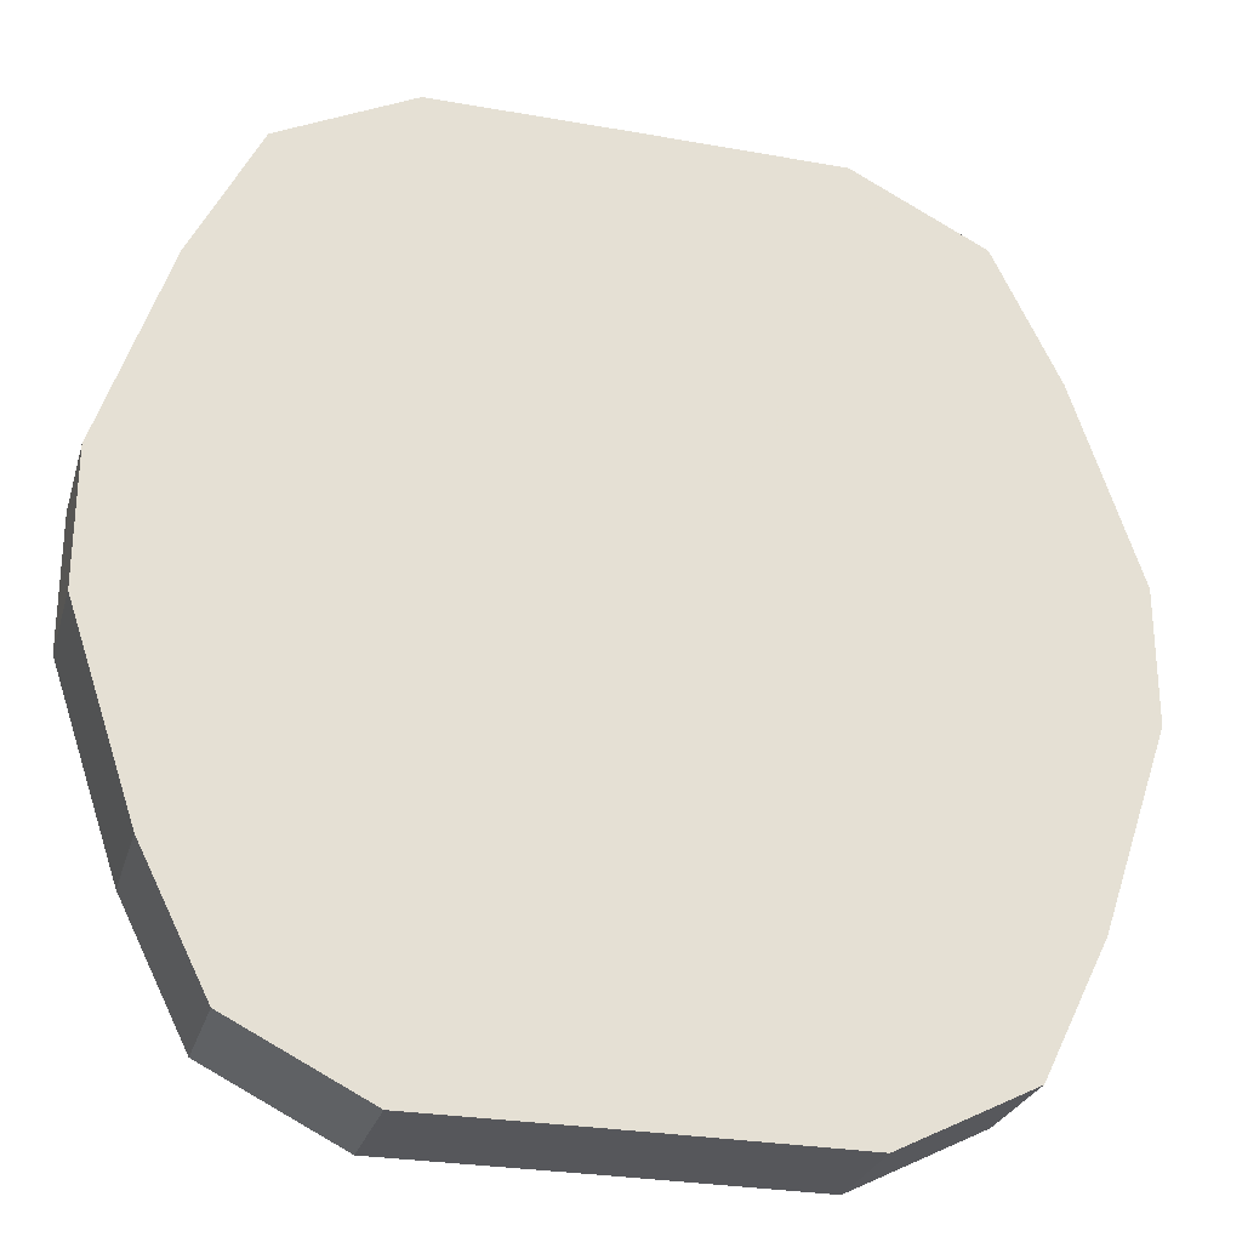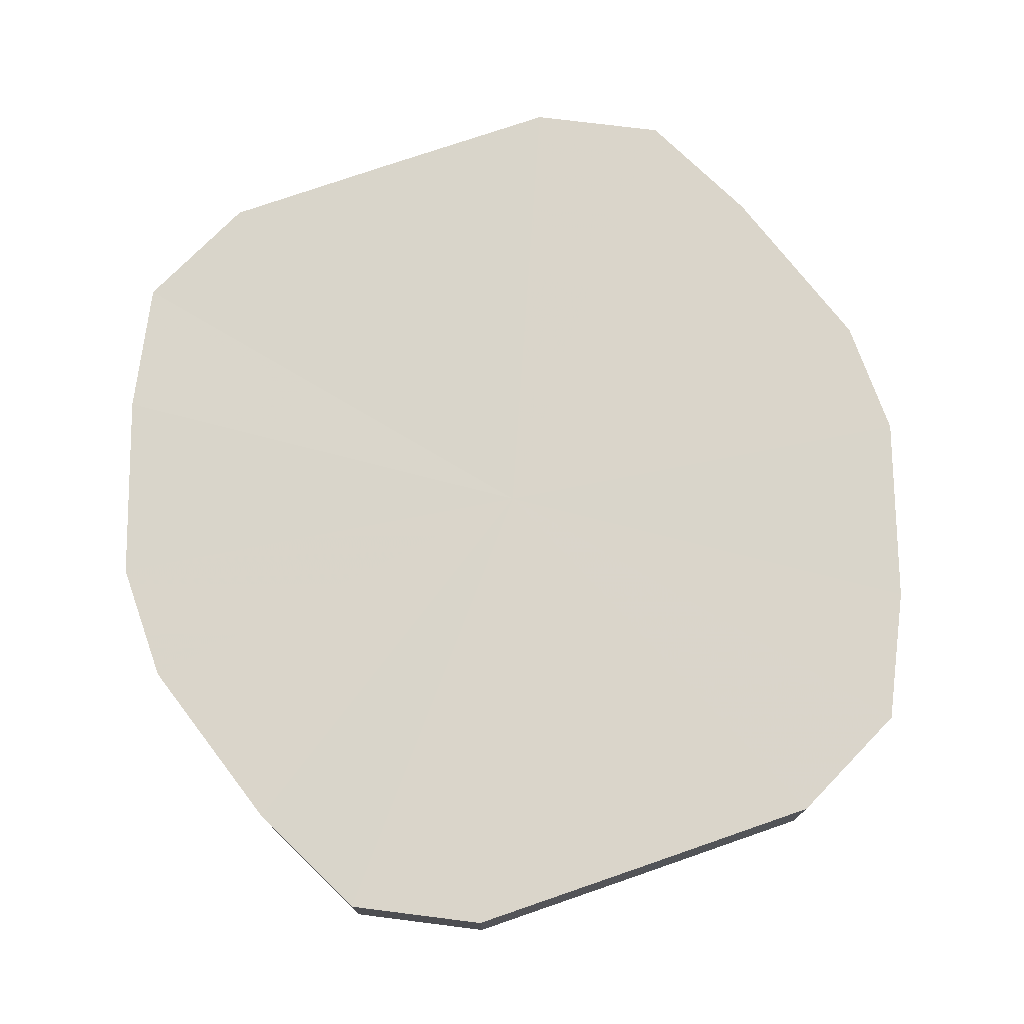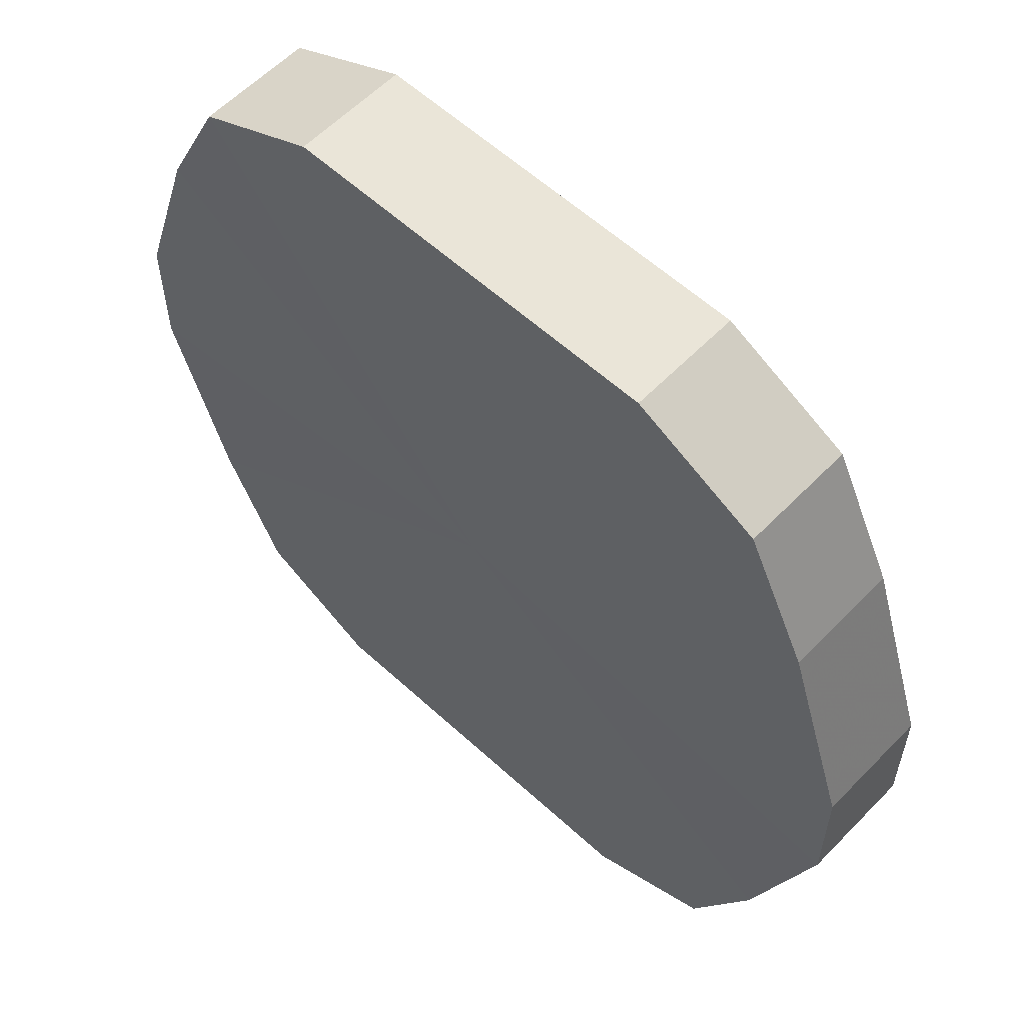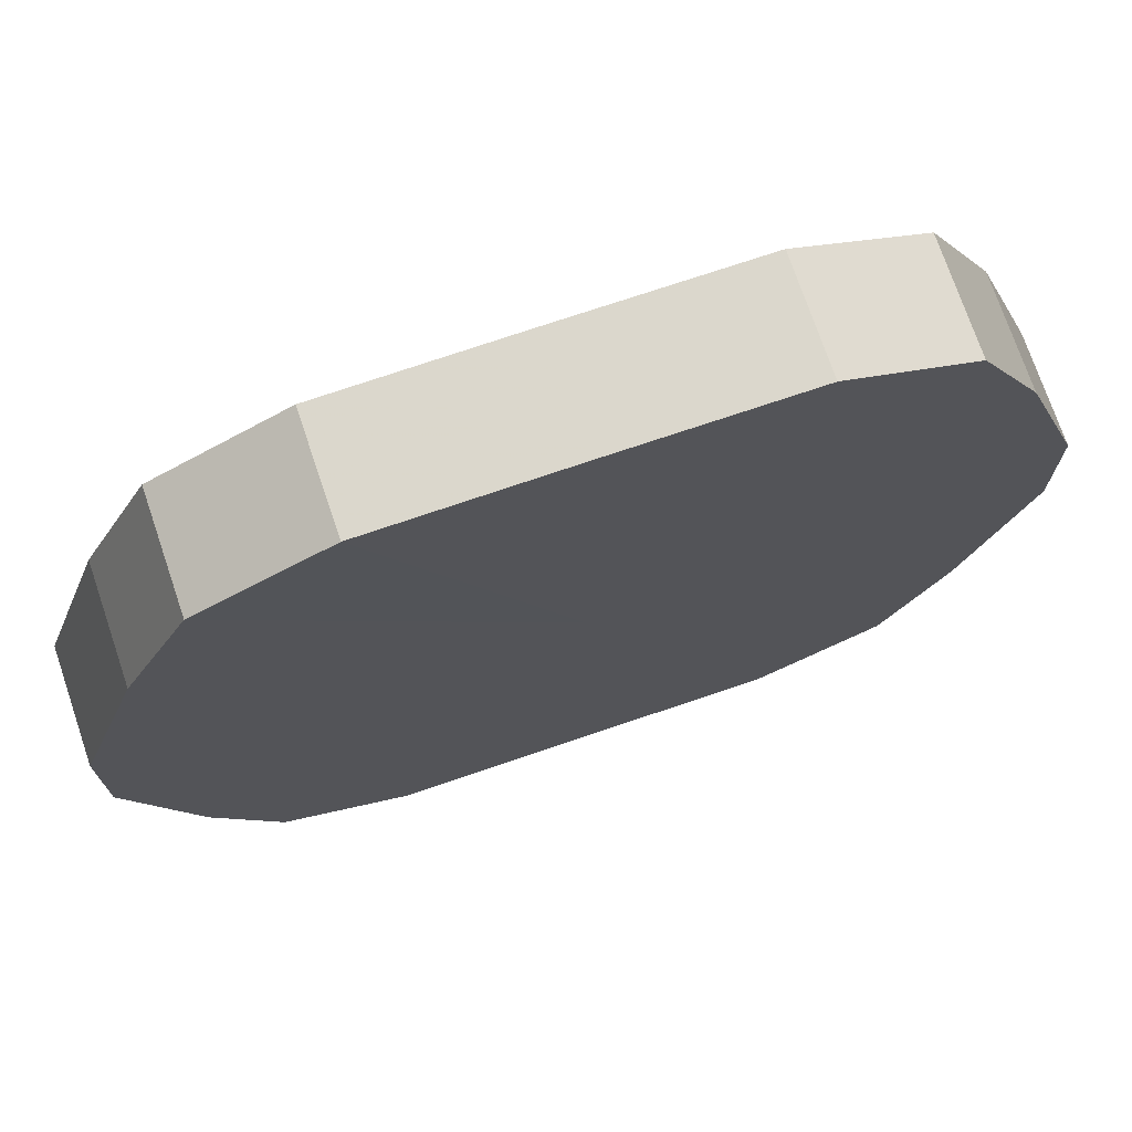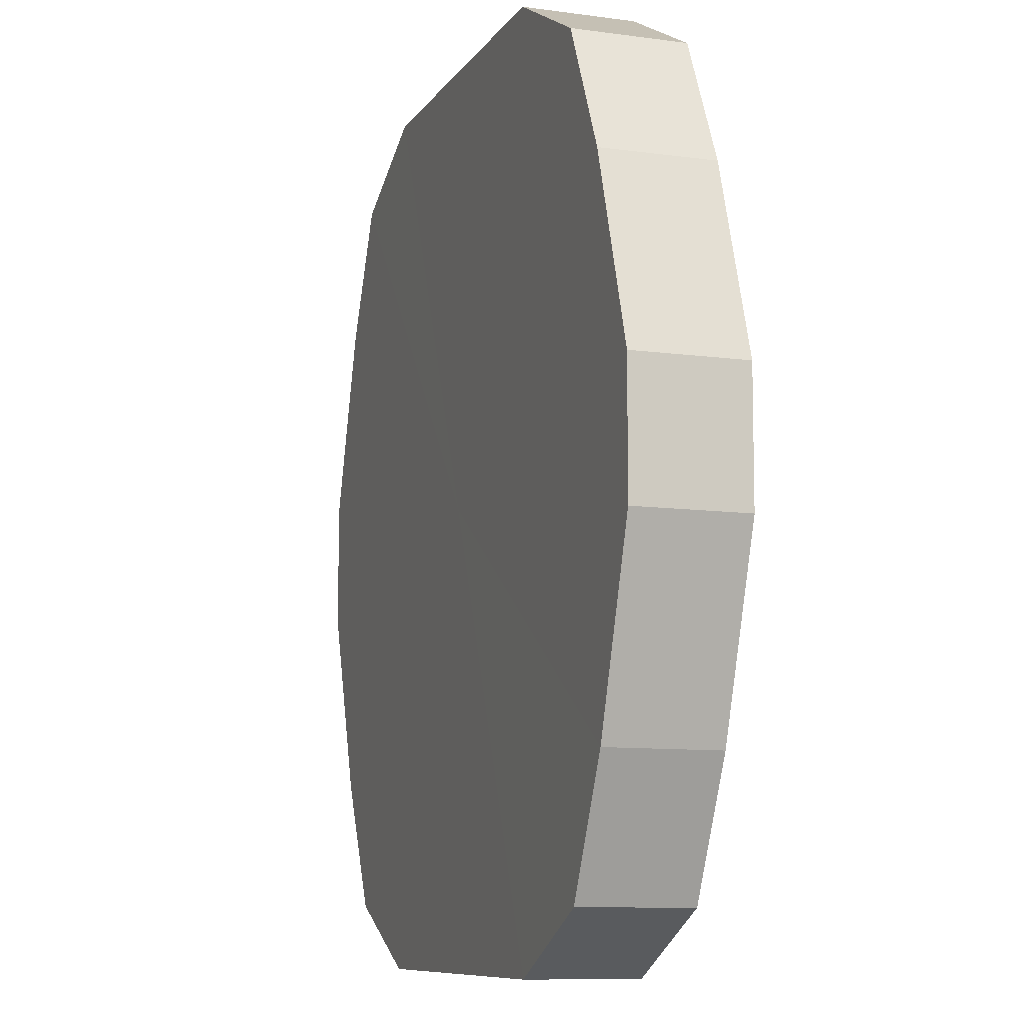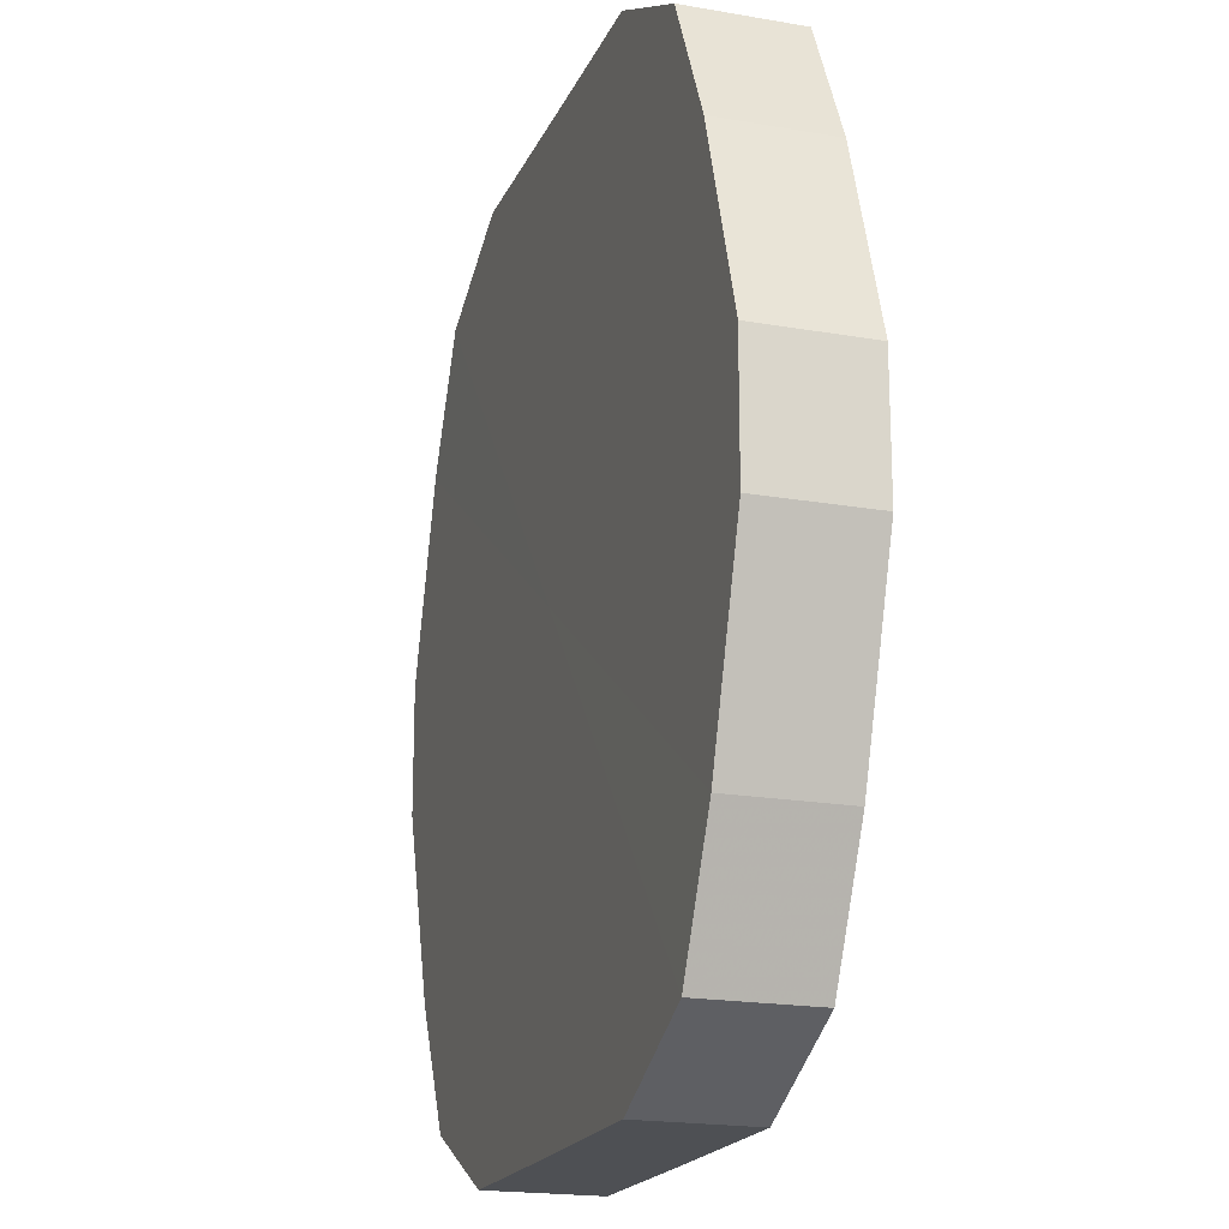
<metadata>
{"format":"obj","ext":"obj","renderer":"f3d","projection":"perspective","resolution":1024,"background":"white","views":[{"elev":-27.3,"azim":-15.5,"up":"+Y"},{"elev":74.3,"azim":-19.2,"up":"+Z"},{"elev":58.5,"azim":43.5,"up":"+Y"},{"elev":73.4,"azim":161.2,"up":"+Y"},{"elev":-9.0,"azim":70.9,"up":"+Y"},{"elev":-18.7,"azim":-108.0,"up":"+Y"}]}
</metadata>
<code>
o 2911
v 2211 1879 8.86
v 2211 1879 8.86
v 2211 1879 8.842
v 2211 1879 8.86
v 2211 1879 8.842
v 2211 1879 8.86
v 2211 1879 8.842
v 2211 1879 8.86
v 2211 1879 8.842
v 2211 1879 8.86
v 2211 1879 8.842
v 2211 1879 8.86
v 2211 1879 8.842
v 2211 1879 8.86
v 2211 1879 8.842
v 2211 1879 8.86
v 2211 1879 8.842
v 2211 1879 8.86
v 2211 1879 8.842
v 2211 1879 8.86
v 2211 1879 8.842
v 2211 1879 8.86
v 2211 1879 8.842
v 2211 1879 8.86
v 2211 1879 8.842
v 2211 1879 8.86
v 2211 1879 8.842
v 2211 1879 8.86
v 2211 1879 8.842
v 2211 1879 8.86
v 2211 1879 8.842
v 2211 1879 8.86
v 2211 1879 8.842
v 2211 1879 8.86
v 2211 1879 8.842
v 2211 1879 8.842
v 2211 1879 8.842
v 2211 1879 8.86
v 2211 1879 8.842
v 2211 1879 8.86
v 2211 1879 8.842
v 2211 1879 8.842
v 2211 1879 8.86
v 2211 1879 8.842
v 2211 1879 8.86
v 2211 1879 8.86
v 2211 1879 8.842
v 2211 1879 8.842
v 2211 1879 8.86
v 2211 1879 8.842
v 2211 1879 8.86
v 2211 1879 8.86
v 2211 1879 8.842
v 2211 1879 8.842
v 2211 1879 8.86
v 2211 1879 8.842
v 2211 1879 8.86
v 2211 1879 8.86
v 2211 1879 8.842
v 2211 1879 8.842
v 2211 1879 8.86
v 2211 1879 8.842
v 2211 1879 8.86
v 2211 1879 8.86
v 2211 1879 8.842
v 2211 1879 8.842
v 2211 1879 8.86
v 2211 1879 8.842
v 2211 1879 8.86
v 2211 1879 8.86
v 2211 1879 8.842
v 2211 1879 8.86
v 2211 1879 8.86
v 2211 1879 8.86
v 2211 1879 8.86
v 2211 1879 8.86
v 2211 1879 8.86
v 2211 1879 8.86
v 2211 1879 8.86
v 2211 1879 8.86
v 2211 1879 8.86
v 2211 1879 8.86
v 2211 1879 8.86
v 2211 1879 8.86
v 2211 1879 8.86
v 2211 1879 8.86
v 2211 1879 8.86
v 2211 1879 8.86
v 2211 1879 8.86
v 2211 1879 8.86
v 2211 1879 8.86
v 2211 1879 8.842
v 2211 1879 8.842
v 2211 1879 8.842
v 2211 1879 8.842
v 2211 1879 8.842
v 2211 1879 8.842
v 2211 1879 8.842
v 2211 1879 8.842
v 2211 1879 8.842
v 2211 1879 8.842
v 2211 1879 8.842
v 2211 1879 8.842
v 2211 1879 8.842
v 2211 1879 8.842
v 2211 1879 8.842
v 2211 1879 8.842
v 2211 1879 8.842
v 2211 1879 8.842
v 2211 1879 8.842
f 1 2 3
f 2 4 5
f 6 1 7
f 4 8 9
f 10 6 11
f 8 12 13
f 14 10 15
f 12 16 17
f 18 14 19
f 16 20 21
f 22 18 23
f 20 24 25
f 26 22 27
f 24 28 29
f 30 26 31
f 28 32 33
f 34 30 35
f 32 34 36
f 37 38 39
f 39 40 41
f 42 43 37
f 44 45 42
f 41 46 47
f 48 49 44
f 50 51 48
f 47 52 53
f 54 55 50
f 56 57 54
f 53 58 59
f 60 61 56
f 62 63 60
f 59 64 65
f 66 67 62
f 68 69 66
f 65 70 71
f 71 72 68
f 73 74 75
f 73 76 74
f 73 75 77
f 73 78 76
f 73 77 79
f 73 80 78
f 73 79 81
f 73 82 80
f 73 81 83
f 73 84 82
f 73 83 85
f 73 86 84
f 73 85 87
f 73 88 86
f 73 87 89
f 73 90 88
f 73 89 91
f 73 91 90
f 92 93 94
f 92 95 93
f 92 94 96
f 92 97 95
f 92 96 98
f 92 99 97
f 92 98 100
f 92 101 99
f 92 100 102
f 92 103 101
f 92 102 104
f 92 105 103
f 92 104 106
f 92 107 105
f 92 106 108
f 92 109 107
f 92 108 110
f 92 110 109

</code>
